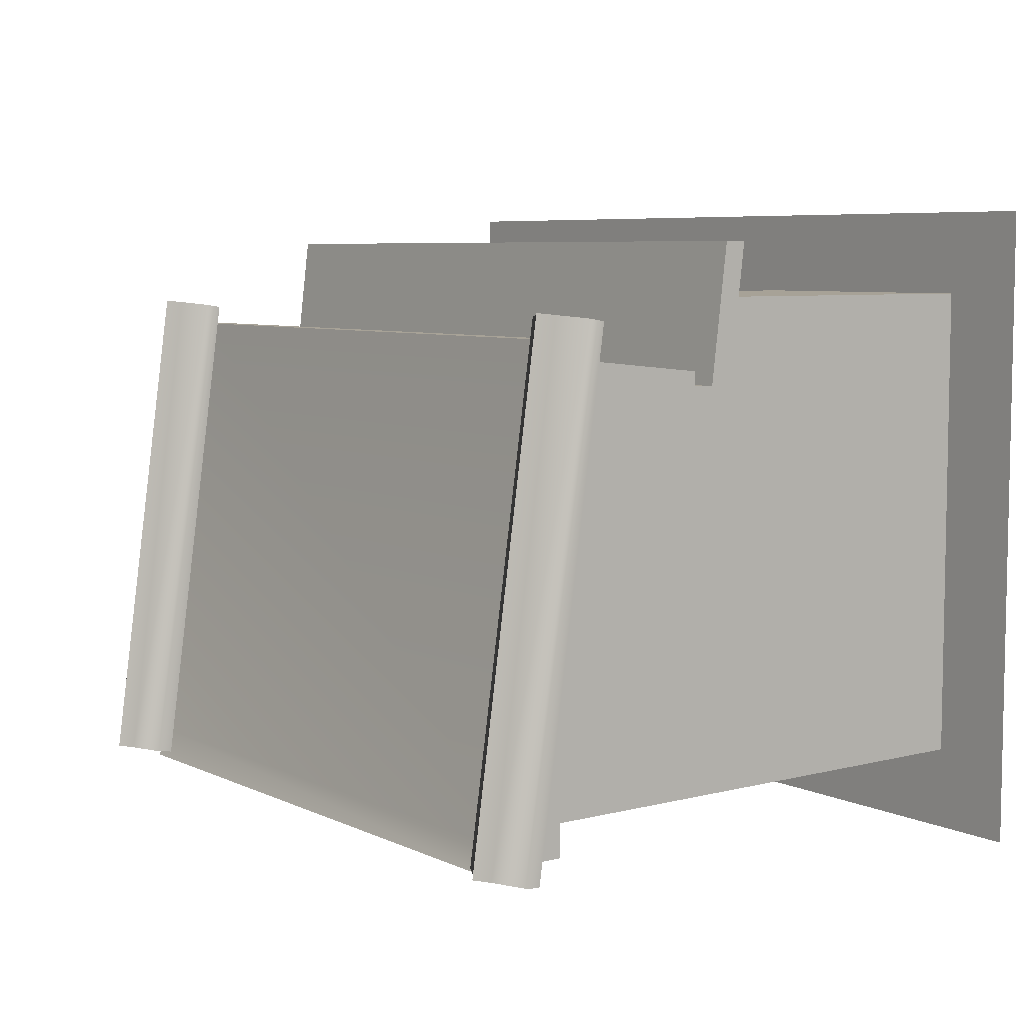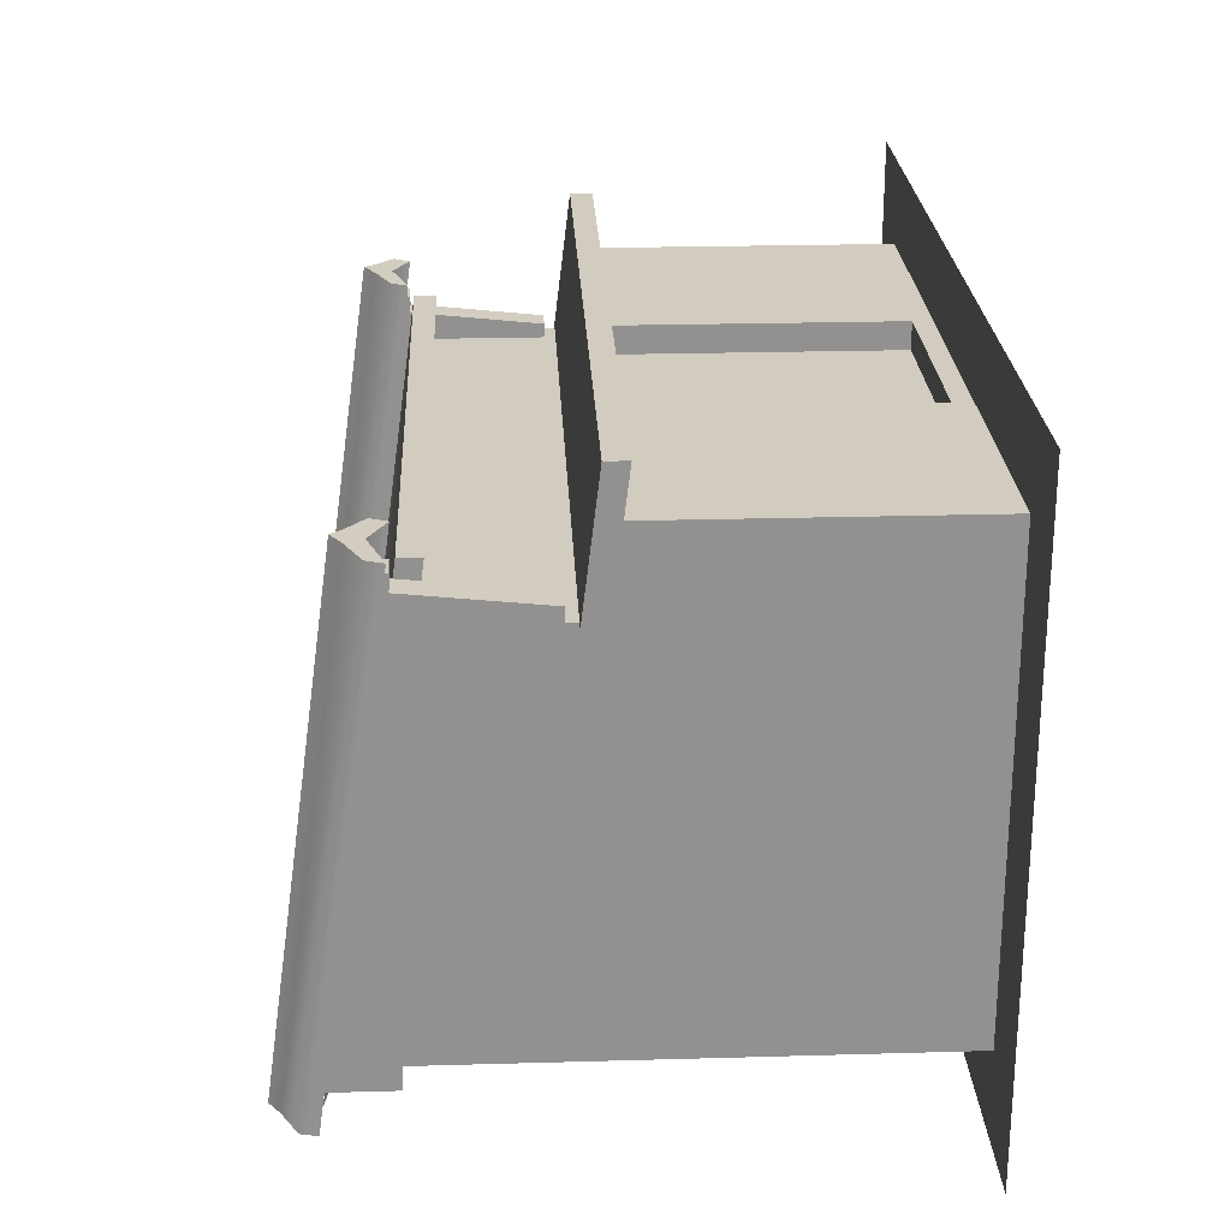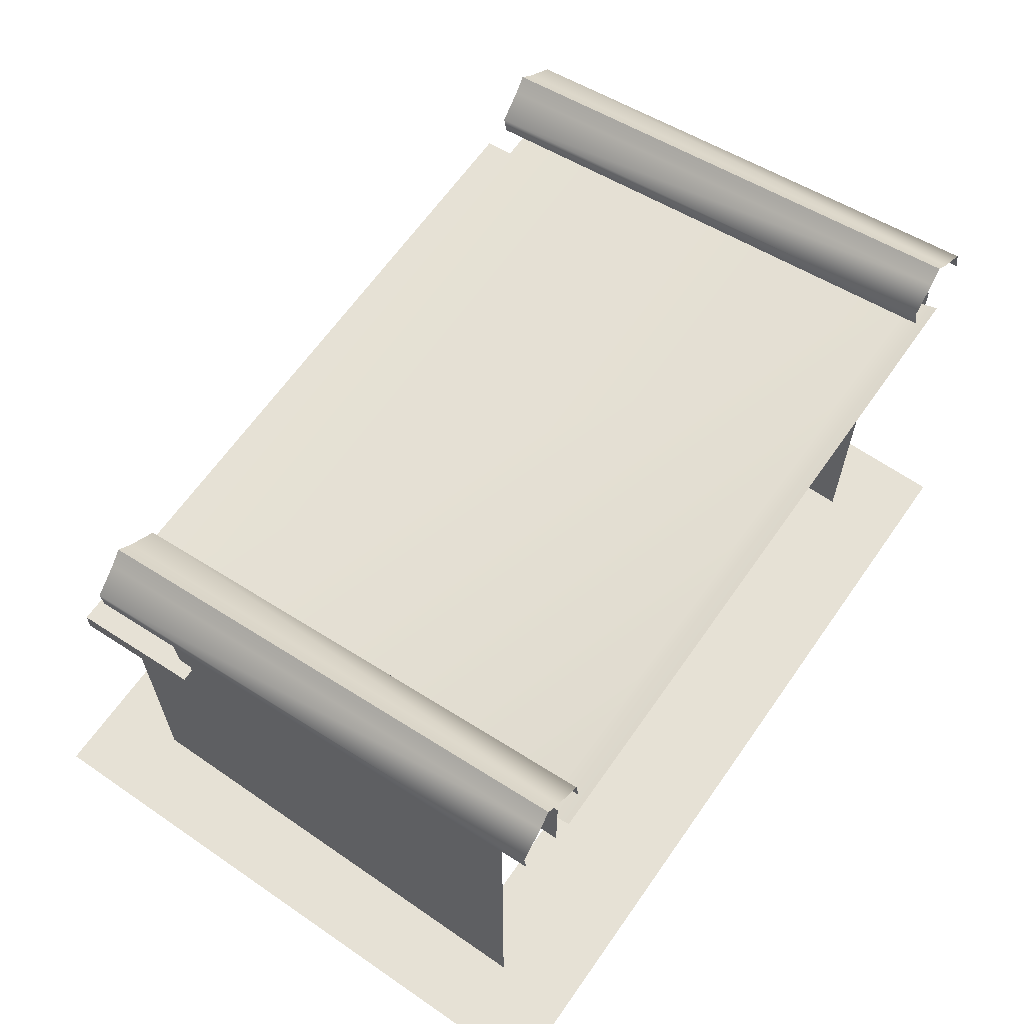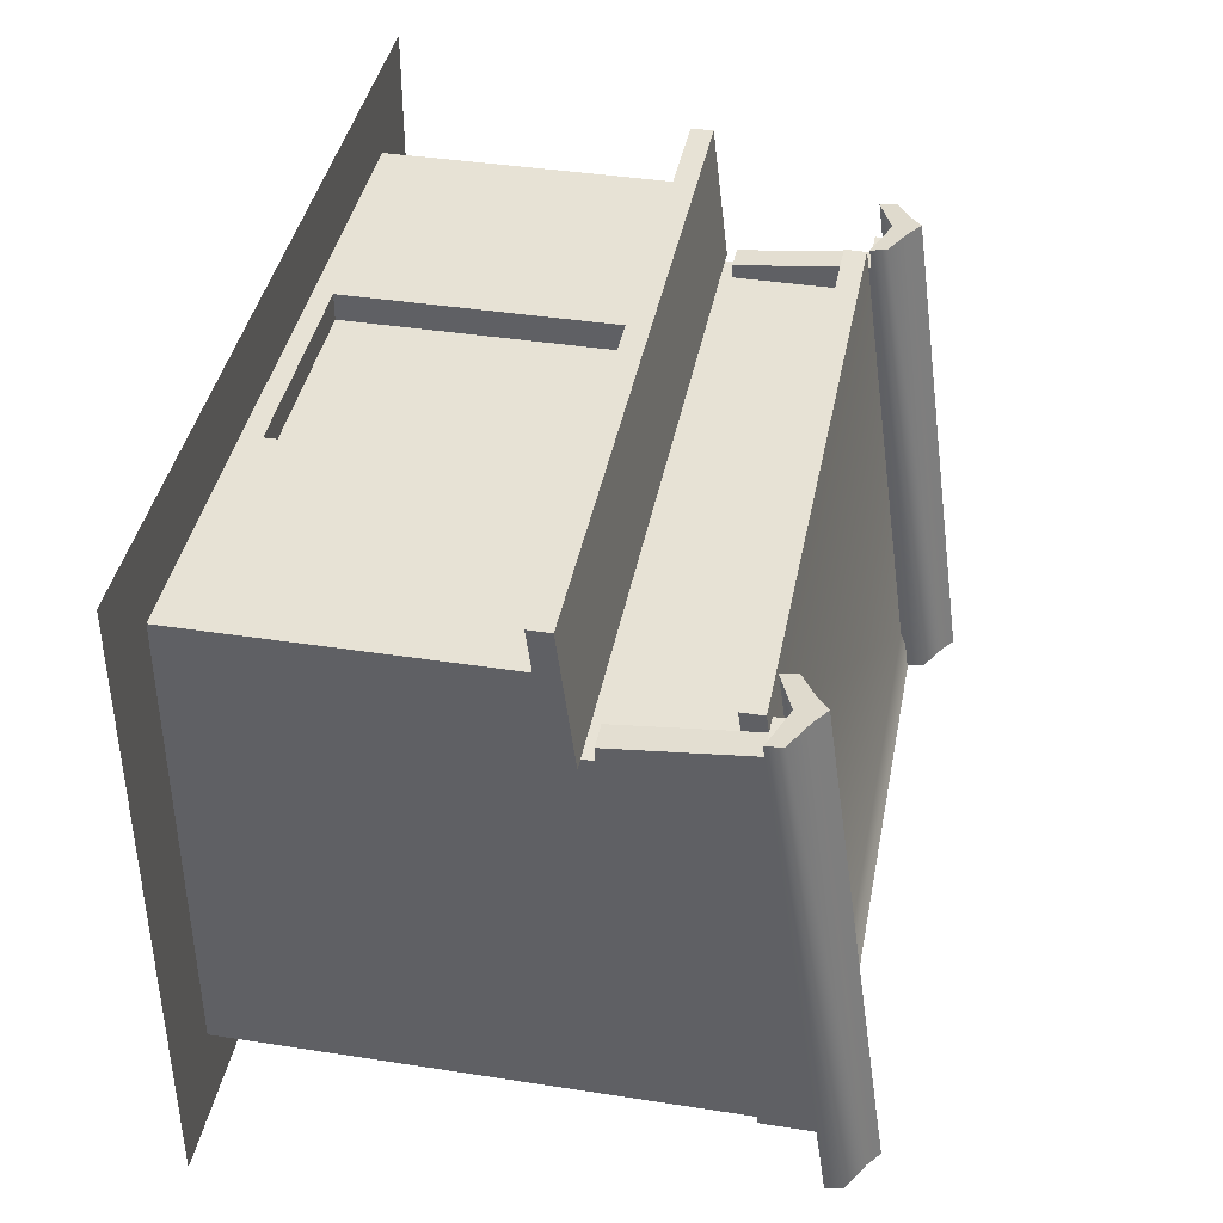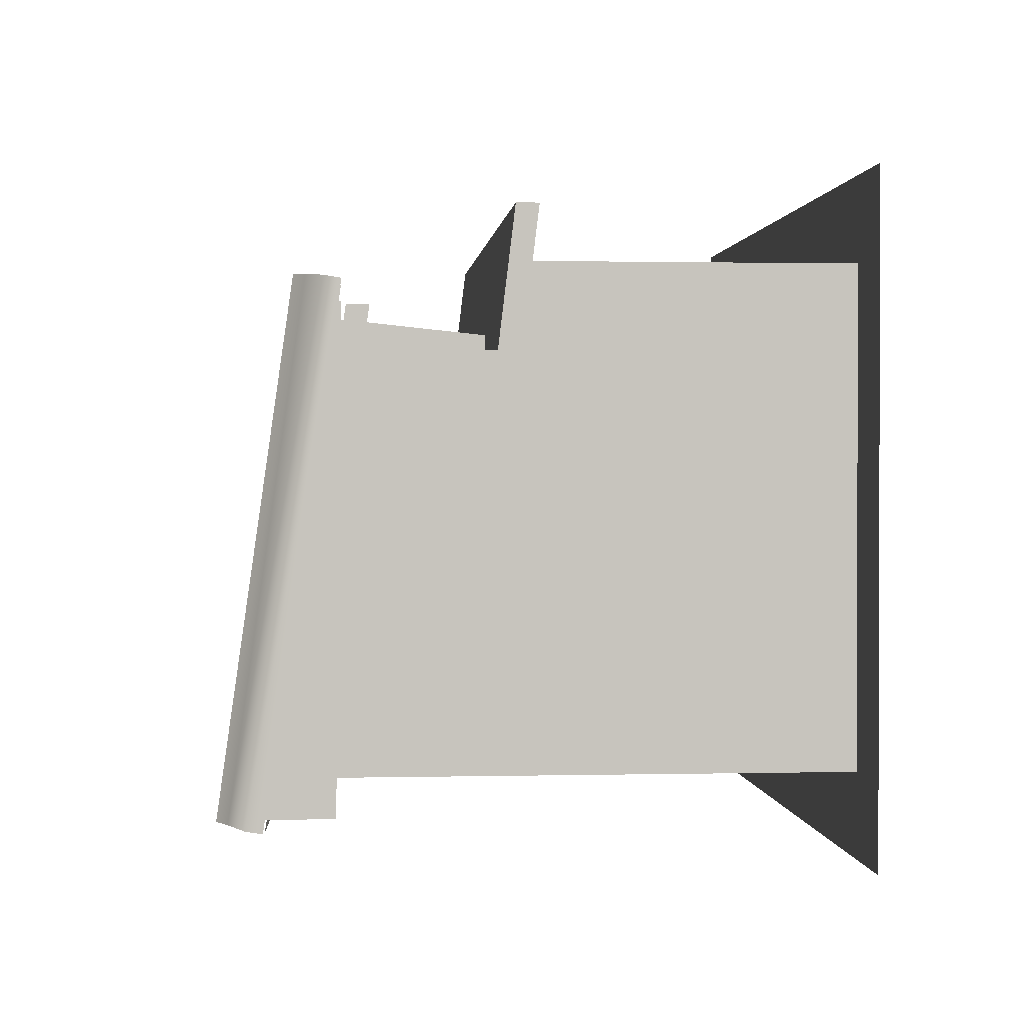
<metadata>
{"format":"obj","ext":"obj","renderer":"f3d","projection":"perspective","resolution":1024,"background":"white","views":[{"elev":6.6,"azim":-126.9,"up":"+Z"},{"elev":24.2,"azim":-92.7,"up":"+Z"},{"elev":64.1,"azim":124.9,"up":"+Y"},{"elev":40.2,"azim":100.8,"up":"+Z"},{"elev":1.0,"azim":-94.8,"up":"+Z"}]}
</metadata>
<code>
o polygon6.045
v -6 8.42 1.55
v -6 8.82 1.55
v -6 9.6 -6.9
v -6 10 -6.9
v -6.5 9.5 2
v -6.25 9.2 1.95
v -6.25 9.7 2.03
v -6 9.5 2
v -6.25 9.2 1.95
v -5.5 8.9 1.9
v -6 9.5 2
v -5.5 9.2 1.95
v -7 9.2 1.95
v -7 10.5 -7.2
v -7 8.9 1.9
v -7 10.2 -7.25
v -5.5 9.2 1.95
v -5.5 8.9 1.9
v -5.5 10.5 -7.2
v -5.5 10.2 -7.25
v -6.25 9.2 1.95
v -6.5 9.5 2
v -7 8.9 1.9
v -7 9.2 1.95
v 6.72 6 3.2
v -6.72 6 3.2
v 6.72 5.6 3.2
v -6.72 5.6 3.2
v 6.72 6.3 0.75
v 6.72 6 3.2
v 6.72 5.9 0.75
v 6.72 5.6 3.2
v -6.72 5.6 3.2
v -6.72 6 3.2
v -6.72 5.9 0.75
v -6.72 6.3 0.75
v 6 8.82 1.55
v -6 8.82 1.55
v 6 8.42 1.55
v -6 8.42 1.55
v 6 8.42 1.55
v 6 9.6 -6.9
v 6 8.82 1.55
v 6 10 -6.9
v 6.5 9.5 2
v 6.25 9.7 2.03
v 6.25 9.2 1.95
v 6 9.5 2
v 6.25 9.2 1.95
v 6 9.5 2
v 5.5 8.9 1.9
v 5.5 9.2 1.95
v 7 9.2 1.95
v 7 8.9 1.9
v 7 10.5 -7.2
v 7 10.2 -7.25
v 5.5 9.2 1.95
v 5.5 10.5 -7.2
v 5.5 8.9 1.9
v 5.5 10.2 -7.25
v 6.25 9.2 1.95
v 7 8.9 1.9
v 6.5 9.5 2
v 7 9.2 1.95
f 1 2 3
f 2 4 3
f 5 6 7
f 6 8 7
f 9 10 11
f 10 12 11
f 13 14 15
f 14 16 15
f 17 18 19
f 18 20 19
f 21 22 23
f 22 24 23
f 25 26 27
f 26 28 27
f 29 30 31
f 30 32 31
f 33 34 35
f 34 36 35
f 37 38 39
f 38 40 39
f 41 42 43
f 42 44 43
f 45 46 47
f 46 48 47
f 49 50 51
f 50 52 51
f 53 54 55
f 54 56 55
f 57 58 59
f 58 60 59
f 61 62 63
f 62 64 63
o polygon5.053
v -6.25 9.7 2.03
v -6.25 11 -7.15
v -6.5 9.5 2
v -6.5 10.8 -7.17
v -6 9.5 2
v -5.5 9.2 1.95
v -6 10.8 -7.17
v -5.5 10.5 -7.2
v -6.5 9.5 2
v -6.5 10.8 -7.17
v -7 9.2 1.95
v -7 10.5 -7.2
v -6.25 9.7 2.03
v -6 9.5 2
v -6.25 11 -7.15
v -6 10.8 -7.17
v 6.72 6.3 0.75
v -6.72 6.3 0.75
v 6.72 6 3.2
v -6.72 6 3.2
v 6 10 -6.9
v -6 10 -6.9
v 6 8.82 1.55
v -6 8.82 1.55
v 6 10.2 -7.4
v -6 10.2 -7.4
v 6 10 -6.9
v -6 10 -6.9
v 6.25 9.7 2.03
v 6.5 9.5 2
v 6.25 11 -7.15
v 6.5 10.8 -7.17
v 6 9.5 2
v 6 10.8 -7.17
v 5.5 9.2 1.95
v 5.5 10.5 -7.2
v 6.5 9.5 2
v 7 9.2 1.95
v 6.5 10.8 -7.17
v 7 10.5 -7.2
v 6.25 9.7 2.03
v 6.25 11 -7.15
v 6 9.5 2
v 6 10.8 -7.17
f 65 66 67
f 66 68 67
f 69 70 71
f 70 72 71
f 73 74 75
f 74 76 75
f 77 78 79
f 78 80 79
f 81 82 83
f 82 84 83
f 85 86 87
f 86 88 87
f 89 90 91
f 90 92 91
f 93 94 95
f 94 96 95
f 97 98 99
f 98 100 99
f 101 102 103
f 102 104 103
f 105 106 107
f 106 108 107
o polygon4.058
v 2.5 5.5 2.25
v 2.5 2.5 2.25
v 4.3 5.5 2.25
v 4.3 2.5 2.25
v 6 5.5 2.25
v 6 2.5 2.25
v -6 5.5 2.25
v -6 2.5 2.25
v -4.3 5.5 2.25
v -4.3 2.5 2.25
v -2.5 5.5 2.25
v -2.5 2.5 2.25
v 6.5 5.5 -0.5
v 6.5 2.5 -0.5
v 6.5 5.5 -2.25
v 6.5 2.5 -2.25
v 6.5 5.5 -4
v 6.5 2.5 -4
v -6.5 5.5 -4
v -6.5 2.5 -4
v -6.5 5.5 -2.25
v -6.5 2.5 -2.25
v -6.5 5.5 -0.5
v -6.5 2.5 -0.5
f 109 110 111
f 110 112 111
f 111 112 113
f 112 114 113
f 115 116 117
f 116 118 117
f 117 118 119
f 118 120 119
f 121 122 123
f 122 124 123
f 123 124 125
f 124 126 125
f 127 128 129
f 128 130 129
f 129 130 131
f 130 132 131
o polygon8.039
v -6.5 6 2.25
v -6.5 6 1.75
v -6.5 5.5 1.75
v -6.5 6 0.75
v -6.5 5.5 -0.5
v -6.5 5.5 -2.25
v 6.5 5.5 2.25
v 6.5 6 2.25
v 6 5.5 2.25
v 6 6 2.25
v 4.3 5.5 2.25
v 2.5 5.5 2.25
v -6 2.5 2.25
v -6 0.5 2.25
v -4.3 2.5 2.25
v -2.5 0.5 2.25
v -2.5 2.5 2.25
v 6.5 0.5 2.25
v 6.5 0.5 1.75
v 6.5 5.5 2.25
v 6.5 2.5 1.75
v 6.5 5.5 1.75
v 6.5 0.5 2.25
v 6.5 -0 2.25
v 6.5 0.5 1.75
v 6.5 1e-06 -6.4
v 6.5 0.5 -6.4
v 6.5 0.5 2.25
v 6 0.5 2.25
v 6.5 -0 2.25
v 2.5 0.5 2.25
v 2 0.5 2.25
v 2.5 2.5 2.25
v 2.5 0.5 2.25
v 4.3 2.5 2.25
v 6 0.5 2.25
v 6 2.5 2.25
v -6.5 6 2.25
v -6 5.5 2.25
v -6 6 2.25
v -4.3 5.5 2.25
v -2.5 5.5 2.25
v -6.5 6 -6.4
v -6.5 5.5 -6.4
v -6.5 6 0.75
v -6.5 5.5 -4
v -6.5 5.5 -2.25
v -2.5 0.5 2.25
v -6.5 -0 2.25
v -2 0.5 2.25
v 6.5 -0 2.25
v 2 0.5 2.25
v 6.5 6 1.75
v 6.5 5.5 1.75
v 6.5 6 0.75
v 6.5 5.5 -0.5
v 6.5 5.5 -2.25
v -2.5 0.5 2.25
v -2 0.5 2.25
v -2.5 2.5 2.25
v -2.5 5.5 2.25
v -6.5 0.5 2.25
v -6.5 5.5 2.25
v -6.5 0.5 1.75
v -6.5 2.5 1.75
v -6.5 0.5 2.25
v -6.5 0.5 1.75
v -6.5 -0 2.25
v -6.5 1e-06 -6.4
v -6.5 0.5 2.25
v -6.5 -0 2.25
v -6 0.5 2.25
v -2.5 0.5 2.25
v -6.5 5.5 2.25
v -6.5 0.5 2.25
v -6 5.5 2.25
v -6 2.5 2.25
v -2 0.5 2.25
v -2 0.5 1.75
v -2 5.5 2.25
v -2 5.5 1.75
v -6.5 2.5 1.75
v -6.5 2.5 -0.5
v -6.5 0.5 1.75
v -6.5 0.5 -6.4
v 2.5 0.5 2.25
v 2.5 2.5 2.25
v 2 0.5 2.25
v 2 5.5 2.25
v 6.5 5.5 2.25
v 6.5 5.5 1.75
v 6.5 6 2.25
v 6.5 6 1.75
v 6 5.5 2.25
v 6 2.5 2.25
v 6.5 5.5 2.25
v 6.5 0.5 2.25
v 2 0.5 2.25
v 2 5.5 2.25
v 2 0.5 1.75
v 2 5.5 1.75
v 2 0.5 2.25
v 2 0.5 1.75
v -2 0.5 2.25
v -2 0.5 1.75
v 6.5 2.5 1.75
v 6.5 0.5 1.75
v 6.5 2.5 -0.5
v 6.5 2.5 -2.25
v 6.5 6 -6.4
v 6.5 6 0.75
v 6.5 5.5 -6.4
v 6.5 5.5 -4
v 6.5 2.5 -6.4
v 6.5 2.5 -4
v 6.5 0.5 -6.4
v 6.5 0.5 1.75
v -6.5 2.5 -6.4
v -6.5 0.5 -6.4
v -6.5 2.5 -4
v -6.5 2.5 -2.25
v 2.5 5.5 2.25
v 6 6 2.25
v 2 5.5 2.25
v -2 5.5 2.25
v -2.5 5.5 2.25
v -2 5.5 2.25
v -6 6 2.25
v 6 6 2.25
v -6.5 5.5 1.75
v -6.5 5.5 2.25
v -6.5 6 2.25
v -6.5 5.5 2.25
v -6 5.5 2.25
v -6.5 6 2.25
v -6.5 0.5 1.75
v -6.5 0.5 -6.4
v -6.5 1e-06 -6.4
v -2 5.5 2.25
v -2.5 5.5 2.25
v -2 0.5 2.25
v -6.5 0.5 2.25
v -6 0.5 2.25
v -6 2.5 2.25
v -6.5 5.5 1.75
v -6.5 2.5 1.75
v -6.5 5.5 2.25
v 6.5 0.5 2.25
v 6 2.5 2.25
v 6 0.5 2.25
v 2 5.5 2.25
v 2.5 2.5 2.25
v 2.5 5.5 2.25
v 6.5 0.5 1.75
v 6.5 2.5 -4
v 6.5 2.5 -2.25
v 6.5 5.5 -4
v 6.5 6 0.75
v 6.5 5.5 -2.25
v -6.5 2.5 -2.25
v -6.5 0.5 -6.4
v -6.5 2.5 -0.5
f 133 134 135
f 134 136 135
f 135 136 137
f 136 138 137
f 139 140 141
f 140 142 141
f 141 142 143
f 142 144 143
f 145 146 147
f 146 148 147
f 147 148 149
f 150 151 152
f 151 153 152
f 152 153 154
f 155 156 157
f 156 158 157
f 157 158 159
f 160 161 162
f 161 163 162
f 162 163 164
f 165 166 167
f 166 168 167
f 167 168 169
f 170 171 172
f 171 173 172
f 172 173 174
f 175 176 177
f 176 178 177
f 177 178 179
f 180 181 182
f 181 183 182
f 182 183 184
f 185 186 187
f 186 188 187
f 187 188 189
f 190 191 192
f 191 193 192
f 194 195 196
f 195 197 196
f 198 199 200
f 199 201 200
f 202 203 204
f 203 205 204
f 206 207 208
f 207 209 208
f 210 211 212
f 211 213 212
f 214 215 216
f 215 217 216
f 218 219 220
f 219 221 220
f 222 223 224
f 223 225 224
f 226 227 228
f 227 229 228
f 230 231 232
f 231 233 232
f 234 235 236
f 235 237 236
f 238 239 240
f 239 241 240
f 242 243 244
f 243 245 244
f 246 247 248
f 247 249 248
f 250 251 252
f 251 253 252
f 254 255 256
f 255 257 256
f 258 259 260
f 259 261 260
f 262 263 264
f 265 266 267
f 268 269 270
f 271 272 273
f 274 275 276
f 277 278 279
f 280 281 282
f 283 284 285
f 286 287 288
f 289 290 291
f 292 293 294
o polygon3.067
v -6 8.8 0.75
v -6 6 0.75
v -3 8.8 0.75
v -3 6 0.75
v 0 8.8 0.75
v 0 6 0.75
v 3 6 0.75
v 6 8.8 0.75
v 3 8.8 0.75
v 6 6 0.75
v 3 6 0.75
v 0 8.8 0.75
v 3 6 0.75
v 3 8.8 0.75
f 295 296 297
f 296 298 297
f 297 298 299
f 298 300 299
f 299 300 301
f 302 303 304
f 303 305 304
f 306 307 308
o polygon1.132
v 6 6 1.55
v -6 6 1.55
v 6 0.5 1.55
v -6 0.5 1.55
v 6.3 0.5 1.5
v 6.3 0.5 -5.5
v 6.3 6 1.5
v 6.3 6 -5.5
v -6.3 0.5 1.5
v -6.3 6 1.5
v -6.3 0.5 -5.5
v -6.3 6 -5.5
f 309 310 311
f 310 312 311
f 313 314 315
f 314 316 315
f 317 318 319
f 318 320 319
o polygon2.105
v 5.5 0.1499 -5.4
v -8 0.1499 -7.9
v -5.5 0.1499 -5.4
v -8 0.1499 3.75
v -5.5 0.1499 1.25
v 5.5 0.1499 -5.4
v 5.5 0.1499 1.25
v 8 0.1499 -7.9
v 8 0.1499 3.75
v -8 0.1499 3.75
v 8 0.1499 3.75
v -5.5 0.1499 1.25
v 5.5 0.1499 1.25
v -8 0.1499 -7.9
v 5.5 0.1499 -5.4
v 8 0.1499 -7.9
f 321 322 323
f 322 324 323
f 323 324 325
f 326 327 328
f 327 329 328
f 330 331 332
f 331 333 332
f 334 335 336
o polygon0.135
v -2 0.5 1.75
v 2 0.5 1.75
v -2 5.5 1.75
v 2 5.5 1.75
f 337 338 339
f 338 340 339
o polygon7.041
v -6 8.9 1.55
v -6 8.9 1.25
v -6 9.4 1.55
v -6 8.8 0.75
v -6 10.5 -7.17
v -6 9 -7.17
v 6.5 6.5 0.75
v 6.5 10.5 -6.4
v 6.5 8.9 1.25
v 6.5 9.4 1.55
v 6.5 8.9 1.55
v 6 6.5 1
v 6 8.9 1.25
v 6 6.5 0.75
v 6 8.8 0.75
v 6 6 0.75
v -6 6.5 1
v -6 8.9 1.25
v -6.5 6.5 1
v -6.5 8.9 1.25
v -6.5 9.4 1.55
v -6.5 8.9 1.55
v -6 9.4 1.55
v -6 8.9 1.55
v -6.5 6.5 0.75
v -6.5 8.9 1.25
v -6.5 10.5 -6.4
v -6.5 9.4 1.55
v -6 6.5 1
v -6 6.5 0.75
v -6 8.9 1.25
v -6 8.8 0.75
v -6.5 5.5 -0.5
v -6.5 2.5 -0.5
v -6.5 5.5 1.75
v -6.5 2.5 1.75
v 6 6.5 1
v 6.5 6.5 1
v 6 8.9 1.25
v 6.5 8.9 1.25
v 6.5 5.5 -4
v 6.5 2.5 -4
v 6.5 5.5 -6.4
v 6.5 2.5 -6.4
v 6 6 0.75
v 6.5 6 0.75
v 6 6.5 0.75
v 6.5 6.5 0.75
v 6.5 9.4 1.55
v 6 9.4 1.55
v 6.5 8.9 1.55
v 6 8.9 1.55
v 6 9 -7.17
v 6 8.8 0.75
v 6 10.5 -7.17
v 6 9.4 1.55
v 6.5 6 0.75
v 6.5 6 -6.4
v 6.5 6.5 0.75
v 6.5 10.5 -6.4
v -6 6 0.75
v -6 6.5 0.75
v -6.5 6 0.75
v -6.5 6.5 0.75
v -6.5 10.5 -6.4
v -6.5 6 -6.4
v -6.5 6.5 0.75
v -6.5 6 0.75
v 6 8.9 1.55
v 6 9.4 1.55
v 6 8.9 1.25
v 6 8.8 0.75
v 6.5 5.5 1.75
v 6.5 2.5 1.75
v 6.5 5.5 -0.5
v 6.5 2.5 -0.5
v -6.5 5.5 -6.4
v -6.5 2.5 -6.4
v -6.5 5.5 -4
v -6.5 2.5 -4
v -6.5 6.5 1
v -6.5 8.9 1.25
v -6.5 6.5 0.75
v 6.5 6.5 1
v 6.5 6.5 0.75
v 6.5 8.9 1.25
v -6 6.5 0.75
v -6 6 0.75
v -6 8.8 0.75
v -6.5 8.9 1.25
v -6.5 8.9 1.55
v -6.5 9.4 1.55
f 341 342 343
f 342 344 343
f 343 344 345
f 344 346 345
f 347 348 349
f 348 350 349
f 349 350 351
f 352 353 354
f 353 355 354
f 354 355 356
f 357 358 359
f 358 360 359
f 361 362 363
f 362 364 363
f 365 366 367
f 366 368 367
f 369 370 371
f 370 372 371
f 373 374 375
f 374 376 375
f 377 378 379
f 378 380 379
f 381 382 383
f 382 384 383
f 385 386 387
f 386 388 387
f 389 390 391
f 390 392 391
f 393 394 395
f 394 396 395
f 397 398 399
f 398 400 399
f 401 402 403
f 402 404 403
f 405 406 407
f 406 408 407
f 409 410 411
f 410 412 411
f 413 414 415
f 414 416 415
f 417 418 419
f 418 420 419
f 421 422 423
f 424 425 426
f 427 428 429
f 430 431 432

</code>
